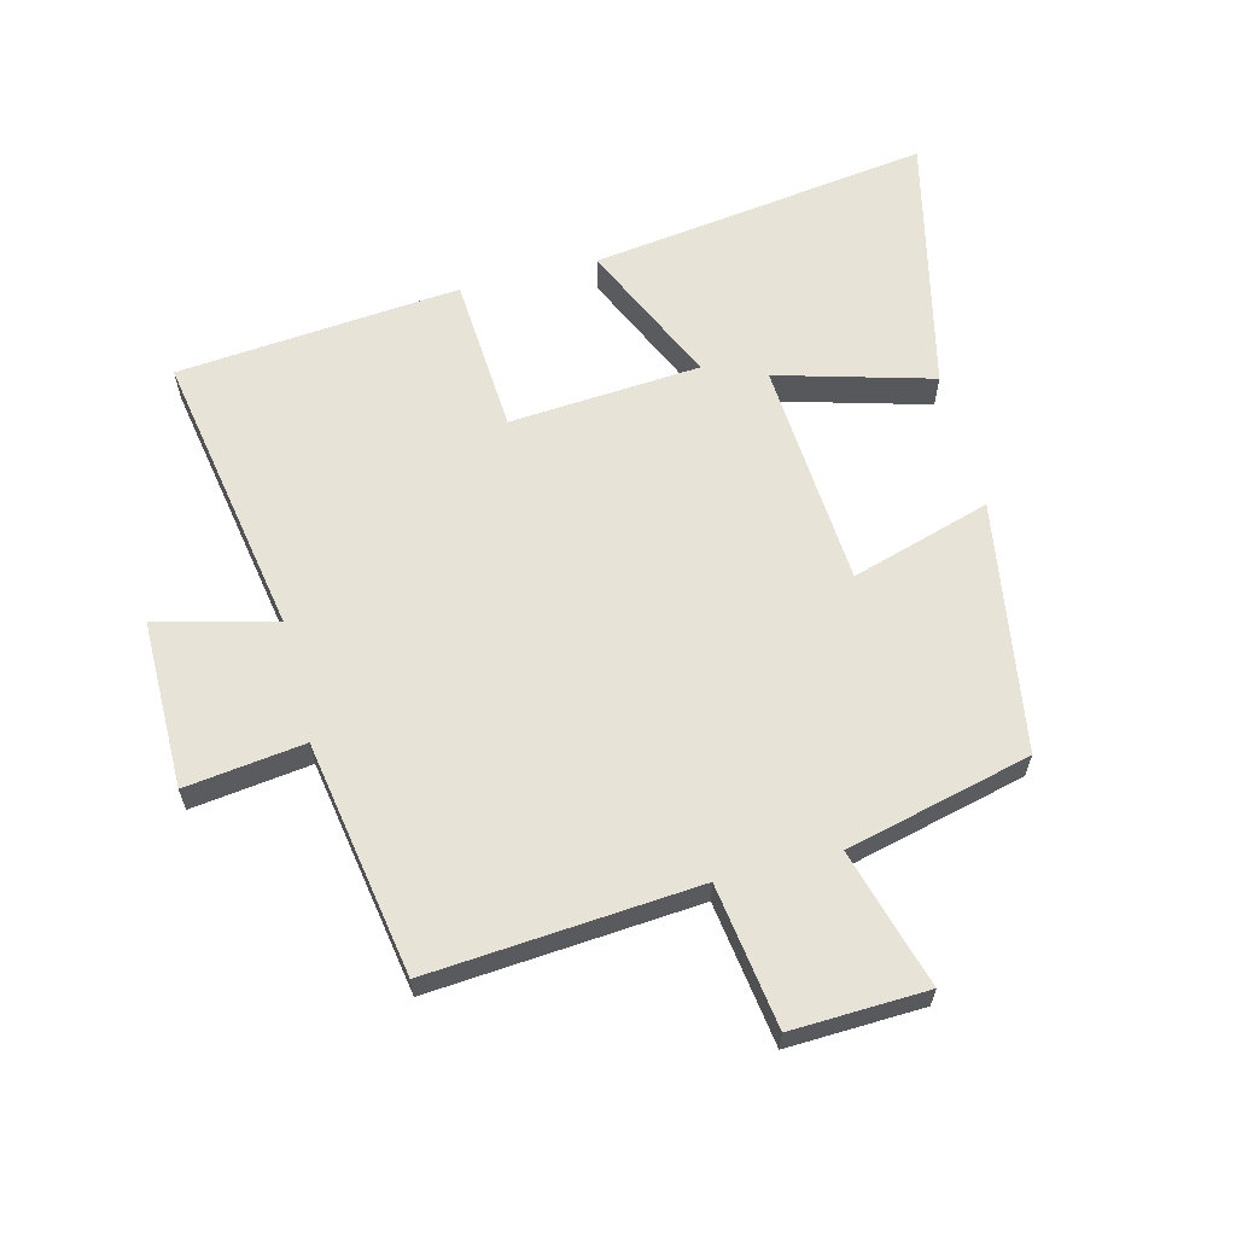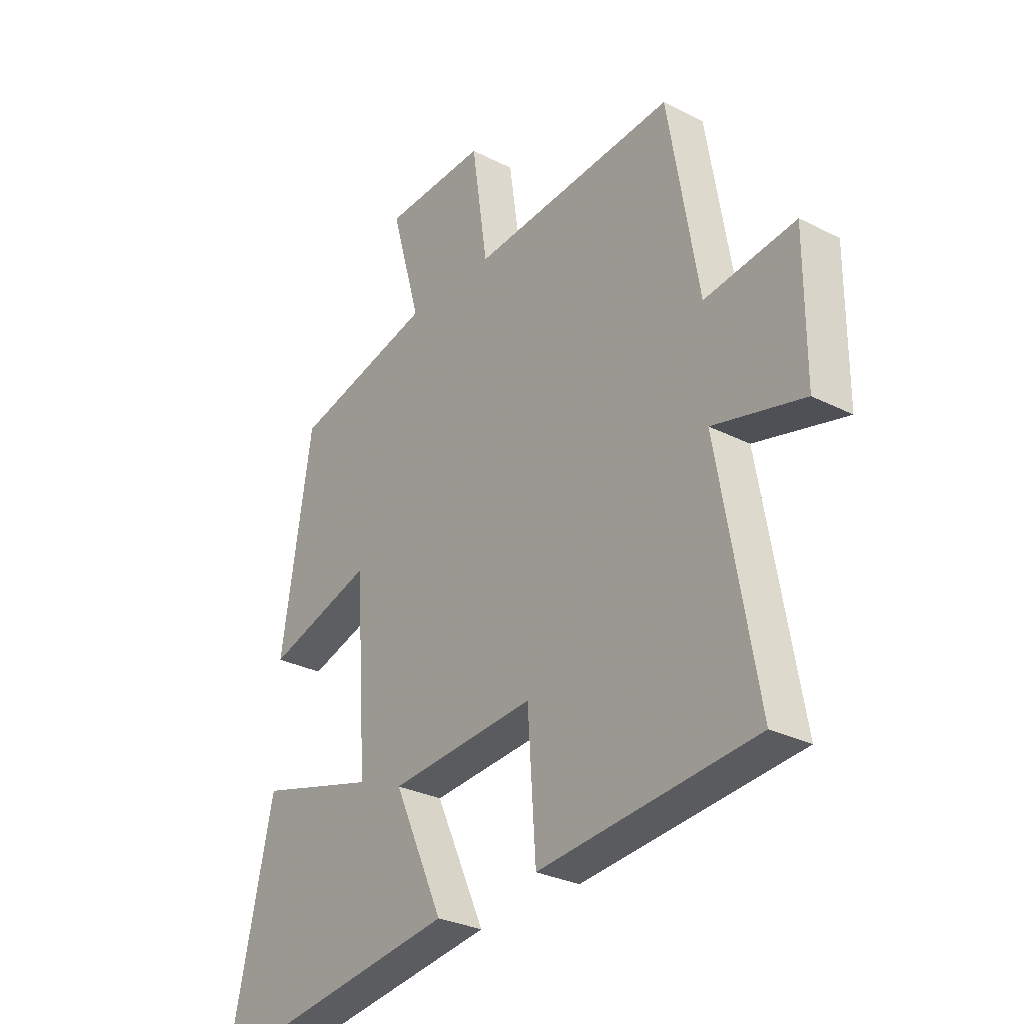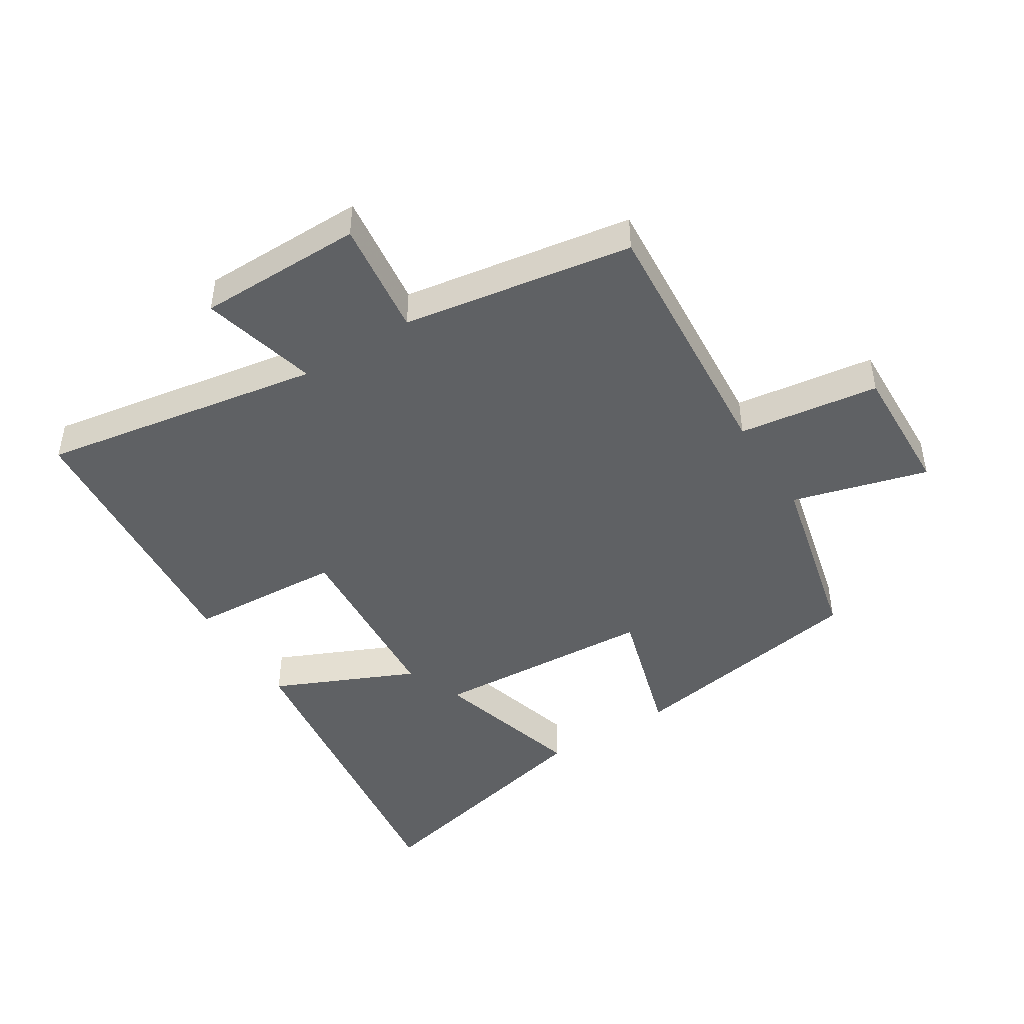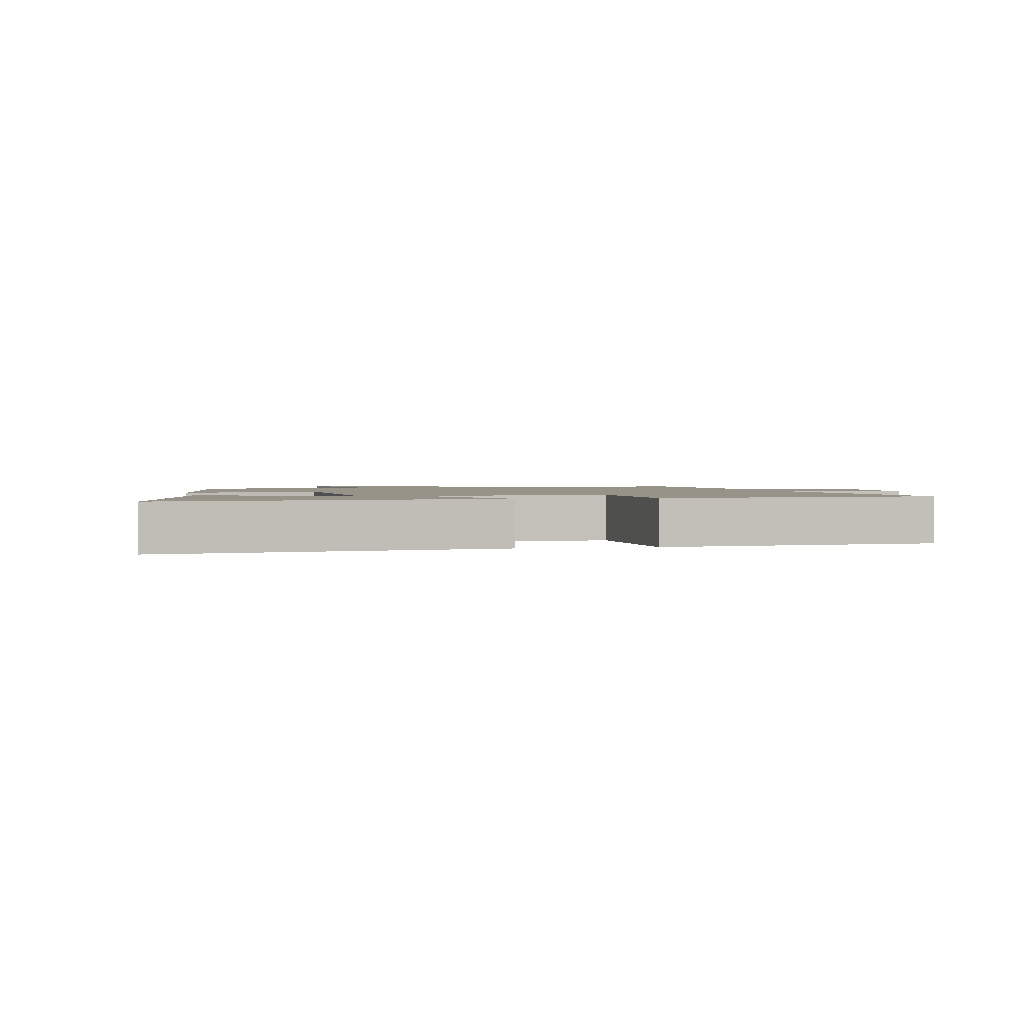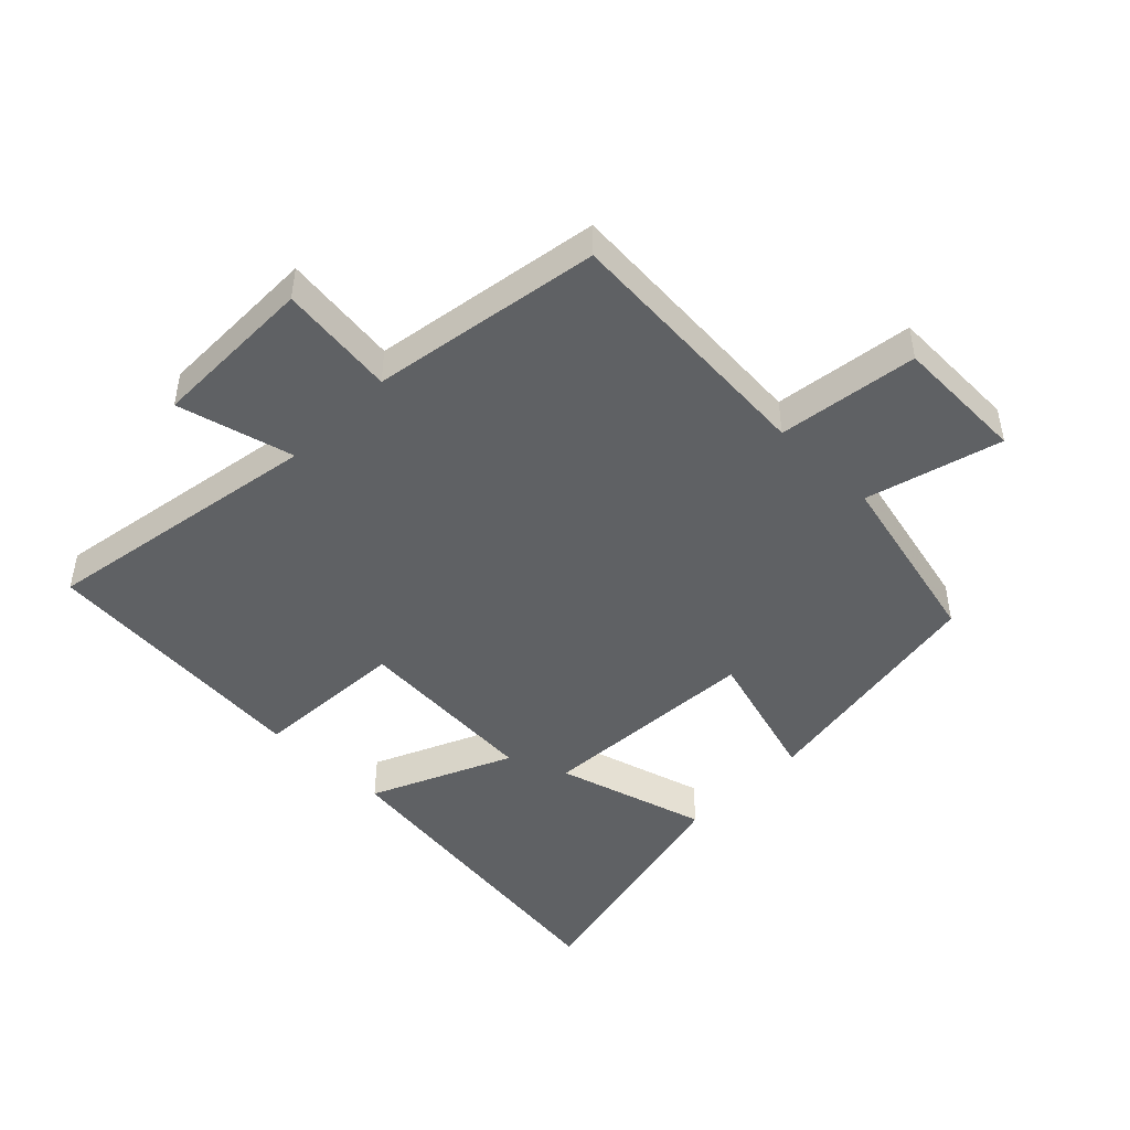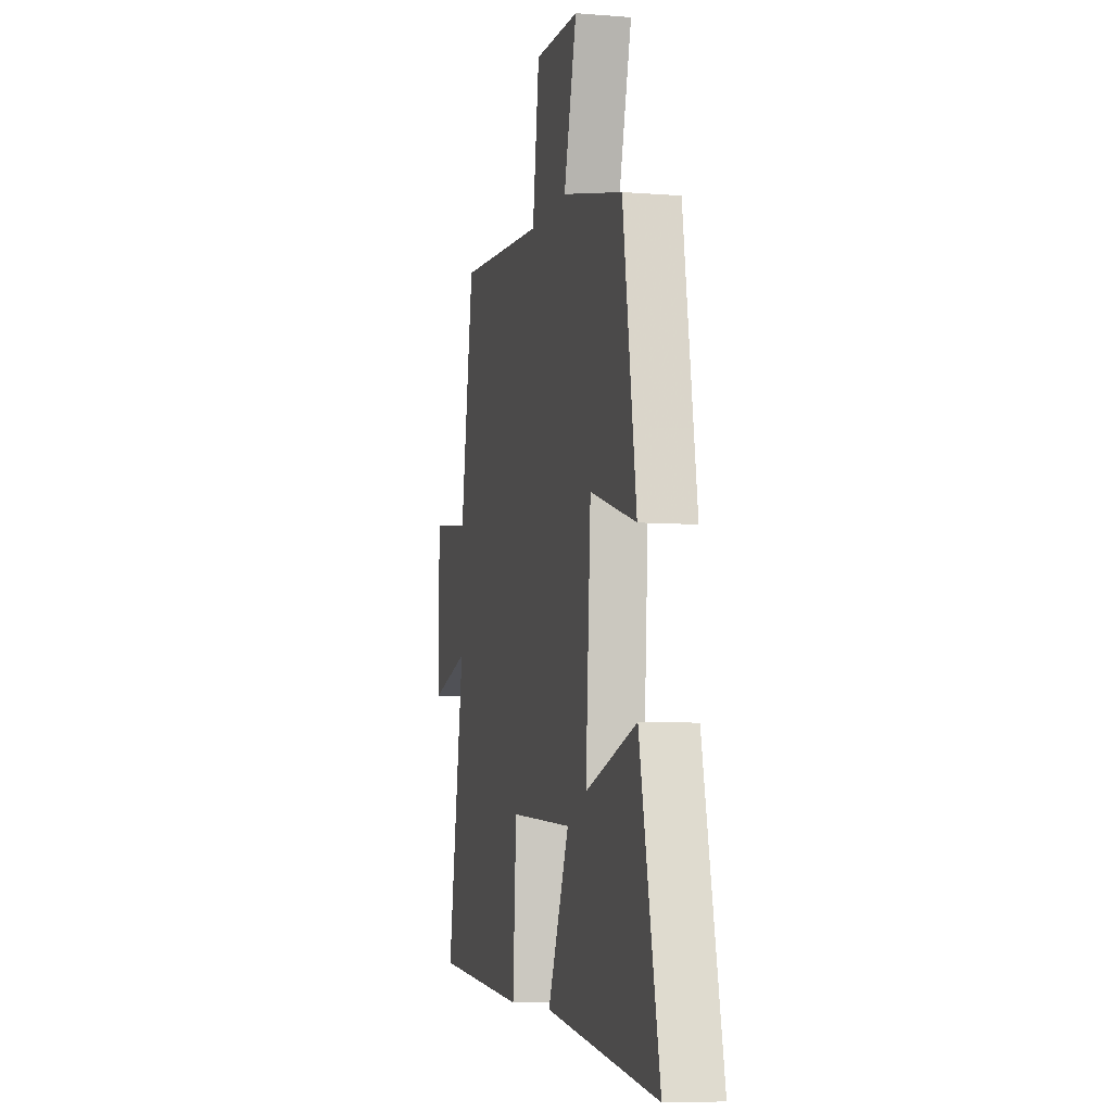
<metadata>
{"format":"obj","ext":"obj","renderer":"f3d","projection":"perspective","resolution":1024,"background":"white","views":[{"elev":62.4,"azim":-14.3,"up":"+Y"},{"elev":-29.2,"azim":-127.1,"up":"+Z"},{"elev":-46.1,"azim":-57.5,"up":"+Y"},{"elev":1.6,"azim":168.4,"up":"+Y"},{"elev":-46.6,"azim":-44.1,"up":"+Y"},{"elev":-7.0,"azim":77.0,"up":"+Z"}]}
</metadata>
<code>
v -0.578 0.07 -0.46
v -0.5 0.07 -0.018
v -0.683 0.07 -0.064
v -0.683 0.07 0.196
v -0.5 0.07 0.172
v -0.439 0.07 0.533
v -0.027 0.07 0.5
v 0.005 0.07 0.72
v 0.213 0.07 0.712
v 0.153 0.07 0.5
v 0.438 0.07 0.43
v 0.5 0.07 0.044
v 0.285 0.07 0.109
v 0.261 0.07 -0.241
v 0.5 0.07 -0.174
v 0.591 0.07 -0.573
v 0.068 0.07 -0.5
v 0.168 0.07 -0.279
v -0.126 0.07 -0.257
v -0.142 0.07 -0.5
v -0.578 0 -0.46
v -0.5 0 -0.018
v -0.683 0 -0.064
v -0.683 0 0.196
v -0.5 0 0.172
v -0.439 0 0.533
v -0.027 0 0.5
v 0.005 0 0.72
v 0.213 0 0.712
v 0.153 0 0.5
v 0.438 0 0.43
v 0.5 0 0.044
v 0.285 0 0.109
v 0.261 0 -0.241
v 0.5 0 -0.174
v 0.591 0 -0.573
v 0.068 0 -0.5
v 0.168 0 -0.279
v -0.126 0 -0.257
v -0.142 0 -0.5
f 19 20 1 2
f 18 19 2
f 15 16 17 18
f 14 15 18
f 13 14 18 2
f 10 11 12 13
f 10 13 2
f 7 8 9 10
f 7 10 2 3
f 5 6 7
f 5 7 3
f 3 4 5
f 22 21 40 39
f 22 39 38
f 38 37 36 35
f 38 35 34
f 22 38 34 33
f 33 32 31 30
f 22 33 30
f 30 29 28 27
f 23 22 30 27
f 27 26 25
f 23 27 25
f 25 24 23
f 1 21 22 2
f 2 22 23 3
f 3 23 24 4
f 4 24 25 5
f 5 25 26 6
f 6 26 27 7
f 7 27 28 8
f 8 28 29 9
f 9 29 30 10
f 10 30 31 11
f 11 31 32 12
f 12 32 33 13
f 13 33 34 14
f 14 34 35 15
f 15 35 36 16
f 16 36 37 17
f 17 37 38 18
f 18 38 39 19
f 19 39 40 20
f 20 40 21 1

</code>
